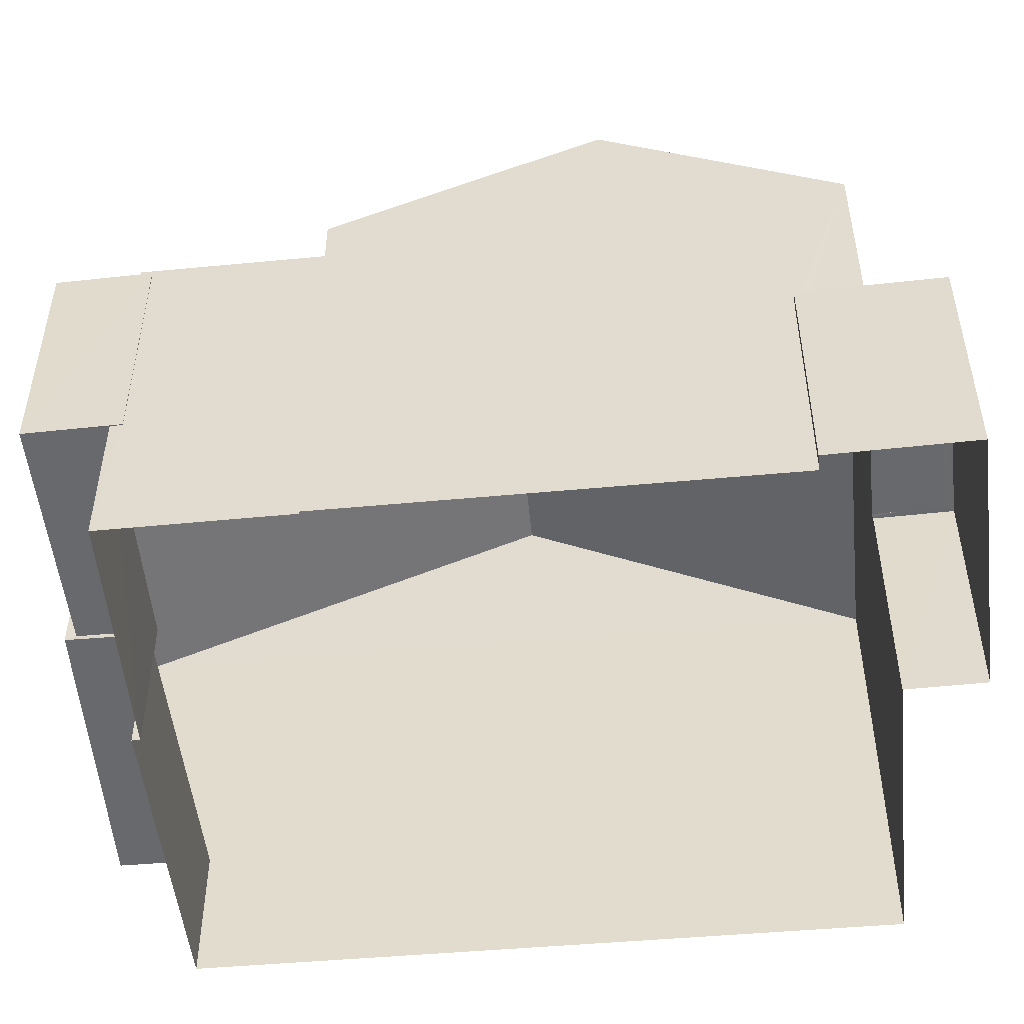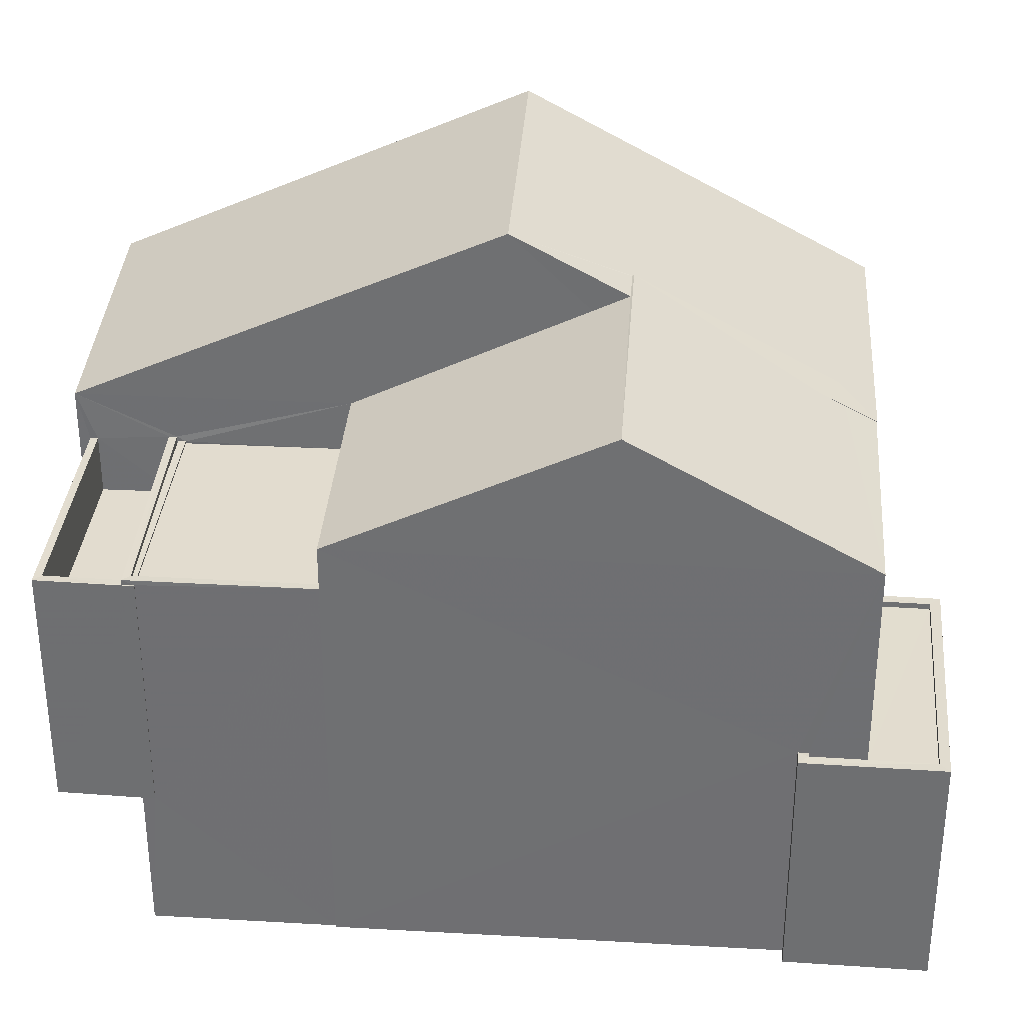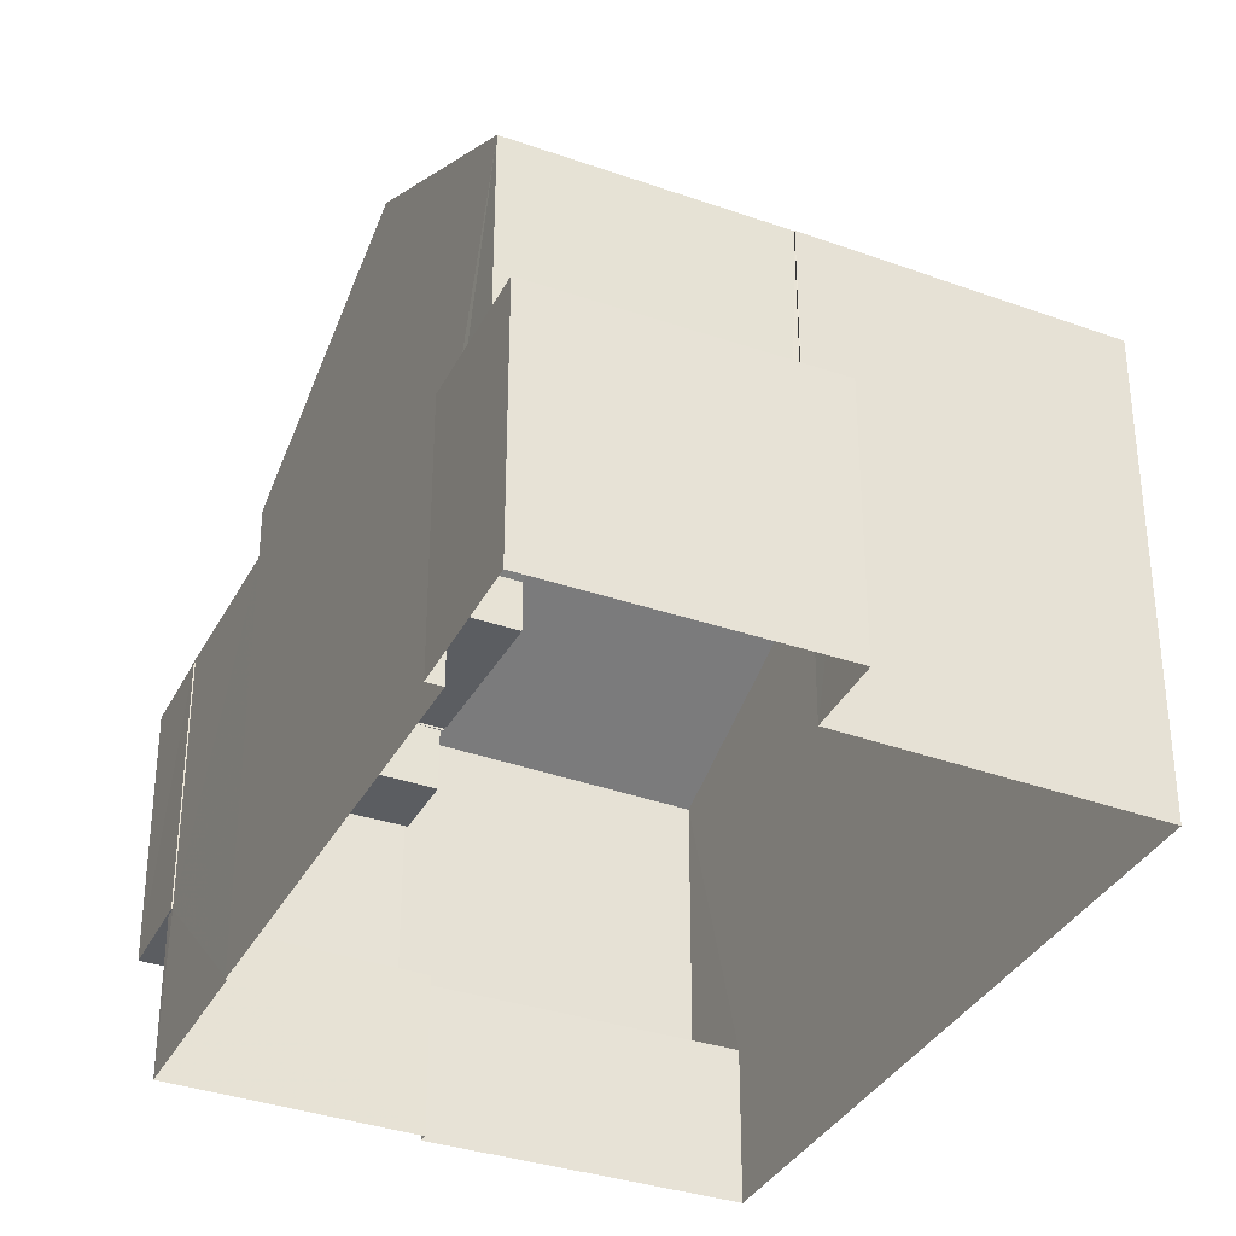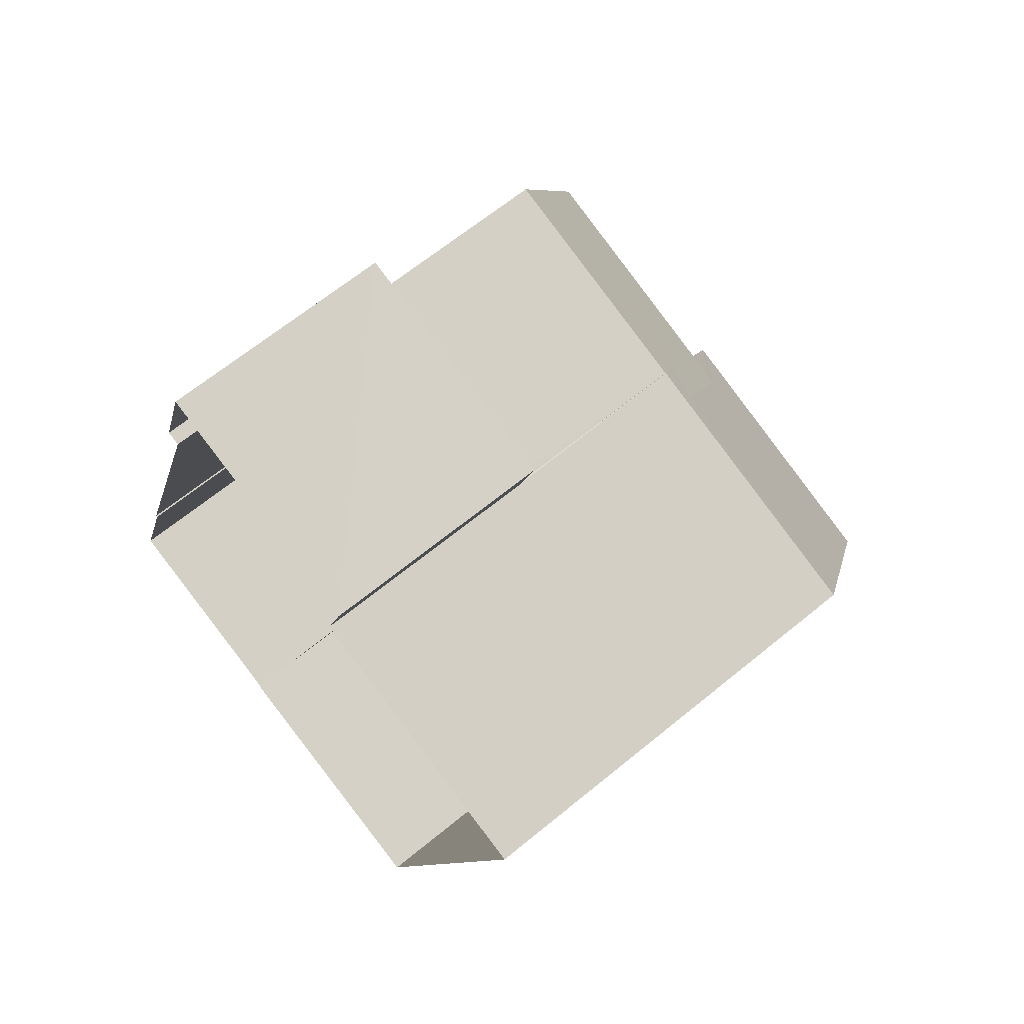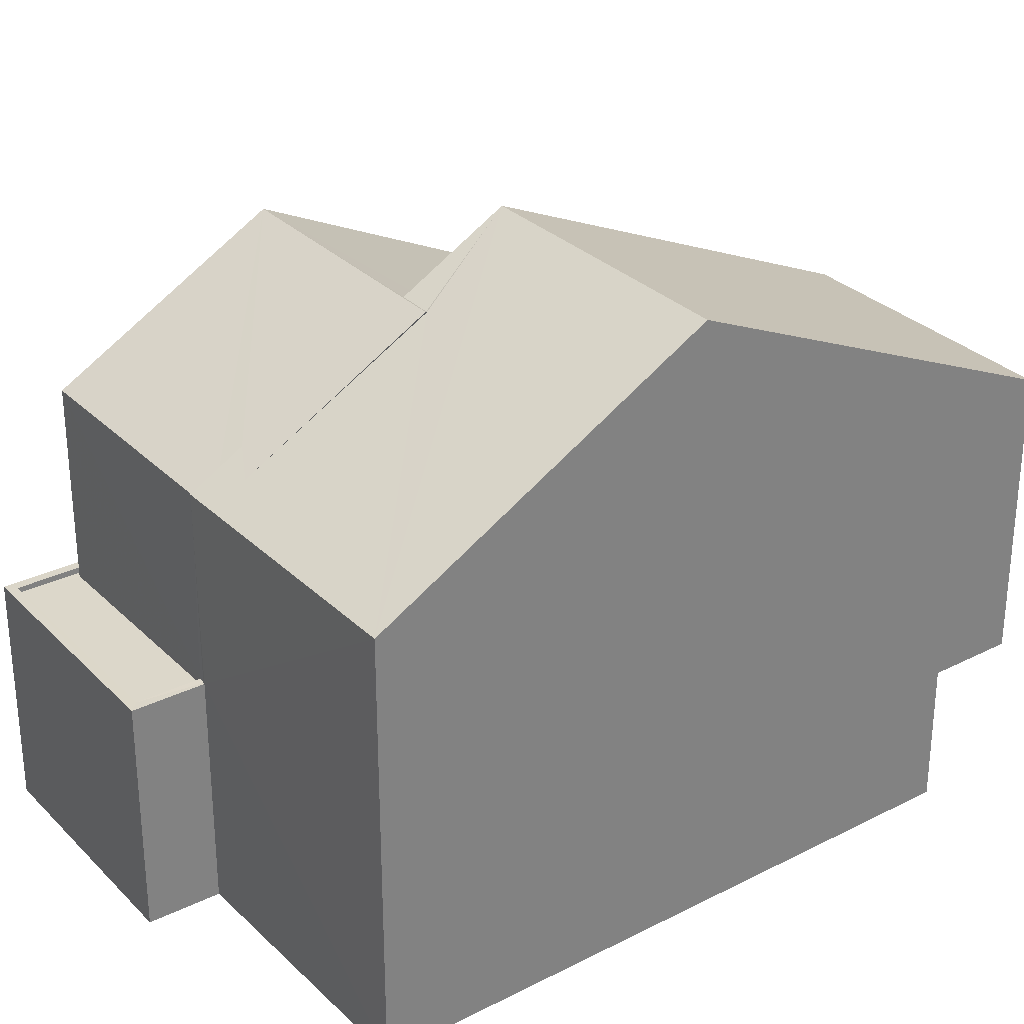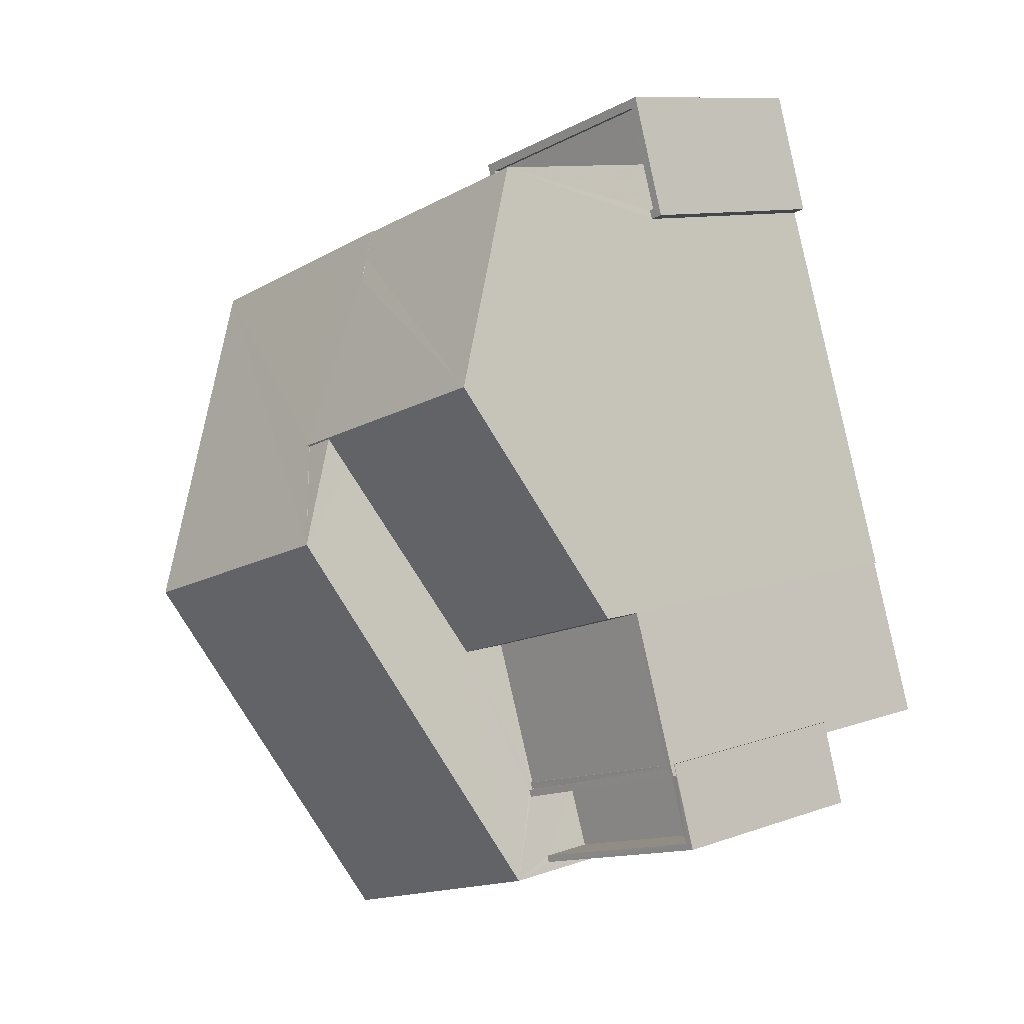
<metadata>
{"format":"obj","ext":"obj","renderer":"f3d","projection":"perspective","resolution":1024,"background":"white","views":[{"elev":-52.8,"azim":114.4,"up":"+Z"},{"elev":34.7,"azim":113.0,"up":"+Z"},{"elev":-35.8,"azim":173.5,"up":"+Z"},{"elev":65.3,"azim":-129.6,"up":"+Y"},{"elev":30.5,"azim":-107.4,"up":"+Z"},{"elev":10.1,"azim":47.5,"up":"+Y"}]}
</metadata>
<code>
v -8.938e+04 -1.001e+05 2.273
v -8.938e+04 -1.001e+05 2.273
v -8.938e+04 -1.001e+05 2.273
v -8.938e+04 -1.001e+05 2.275
v -8.938e+04 -1.001e+05 2.276
v -8.938e+04 -1.001e+05 2.275
v -8.937e+04 -1.001e+05 2.275
v -8.937e+04 -1.001e+05 2.274
v -8.937e+04 -1.001e+05 2.274
v -8.938e+04 -1.001e+05 2.274
v -8.938e+04 -1.001e+05 2.274
v -8.939e+04 -1.001e+05 2.275
v -8.938e+04 -1.001e+05 5.24
v -8.938e+04 -1.001e+05 5.24
v -8.938e+04 -1.001e+05 5.239
v -8.938e+04 -1.001e+05 5.239
v -8.938e+04 -1.001e+05 5.329
v -8.937e+04 -1.001e+05 5.328
v -8.937e+04 -1.001e+05 5.329
v -8.937e+04 -1.001e+05 5.328
v -8.938e+04 -1.001e+05 5.329
v -8.937e+04 -1.001e+05 5.328
v -8.937e+04 -1.001e+05 10.33
v -8.937e+04 -1.001e+05 10.33
v -8.937e+04 -1.001e+05 10.33
v -8.938e+04 -1.001e+05 10.33
v -8.938e+04 -1.001e+05 10.33
v -8.937e+04 -1.001e+05 10.33
v -8.937e+04 -1.001e+05 10.33
v -8.937e+04 -1.001e+05 10.33
v -8.938e+04 -1.001e+05 11.67
v -8.938e+04 -1.001e+05 11.34
v -8.938e+04 -1.001e+05 11.34
v -8.938e+04 -1.001e+05 13.92
v -8.939e+04 -1.001e+05 11.34
v -8.939e+04 -1.001e+05 15.13
v -8.938e+04 -1.001e+05 15.13
v -8.938e+04 -1.001e+05 10.33
v -8.938e+04 -1.001e+05 10.33
v -8.938e+04 -1.001e+05 10.33
v -8.937e+04 -1.001e+05 10.33
v -8.937e+04 -1.001e+05 10.33
v -8.938e+04 -1.001e+05 13.92
v -8.938e+04 -1.001e+05 13.9
v -8.937e+04 -1.001e+05 11.34
v -8.938e+04 -1.001e+05 13.56
v -8.938e+04 -1.001e+05 13.9
v -8.937e+04 -1.001e+05 9.128
v -8.938e+04 -1.001e+05 9.129
v -8.937e+04 -1.001e+05 9.129
v -8.938e+04 -1.001e+05 9.129
v -8.938e+04 -1.001e+05 7.248
v -8.938e+04 -1.001e+05 7.248
v -8.938e+04 -1.001e+05 7.248
v -8.938e+04 -1.001e+05 7.247
v -8.938e+04 -1.001e+05 7.247
v -8.938e+04 -1.001e+05 7.247
v -8.938e+04 -1.001e+05 7.247
v -8.938e+04 -1.001e+05 7.248
v -8.938e+04 -1.001e+05 7.248
v -8.938e+04 -1.001e+05 7.248
v -8.938e+04 -1.001e+05 7.247
v -8.938e+04 -1.001e+05 7.247
v -8.938e+04 -1.001e+05 7.128
v -8.938e+04 -1.001e+05 7.127
v -8.938e+04 -1.001e+05 7.127
v -8.938e+04 -1.001e+05 7.127
v -8.938e+04 -1.001e+05 7.128
v -8.938e+04 -1.001e+05 7.127
v -8.938e+04 -1.001e+05 11.34
v -8.938e+04 -1.001e+05 11.34
v -8.938e+04 -1.001e+05 13.9
v -8.938e+04 -1.001e+05 11.34
v -8.938e+04 -1.001e+05 11.73
v -8.938e+04 -1.001e+05 11.96
v -8.938e+04 -1.001e+05 10.43
v -8.938e+04 -1.001e+05 10.43
v -8.937e+04 -1.001e+05 10.43
v -8.937e+04 -1.001e+05 10.43
v -8.937e+04 -1.001e+05 10.43
v -8.937e+04 -1.001e+05 10.43
v -8.938e+04 -1.001e+05 11.34
v -8.938e+04 -1.001e+05 10.29
v -8.938e+04 -1.001e+05 10.29
v -8.938e+04 -1.001e+05 10.29
v -8.937e+04 -1.001e+05 10.29
v -8.938e+04 -1.001e+05 10.29
v -8.937e+04 -1.001e+05 10.29
v -8.938e+04 -1.001e+05 10.29
f 1 2 3
f 4 5 6
f 7 6 8
f 2 9 8
f 10 11 3
f 10 5 12
f 10 3 2
f 6 5 10
f 8 6 10
f 8 10 2
f 13 14 15
f 16 13 15
f 17 18 19
f 19 18 20
f 17 21 18
f 20 18 22
f 23 24 25
f 26 27 28
f 24 29 28
f 24 30 25
f 28 27 30
f 24 28 30
f 31 32 33
f 31 34 32
f 35 36 37
f 38 39 40
f 39 41 42
f 40 39 42
f 43 44 34
f 45 34 46
f 43 47 44
f 34 44 46
f 48 49 50
f 48 51 49
f 52 53 54
f 55 56 57
f 58 55 57
f 59 52 60
f 61 59 60
f 62 56 63
f 61 62 63
f 57 56 62
f 61 60 62
f 60 52 54
f 64 65 66
f 66 65 67
f 64 68 65
f 67 65 69
f 36 70 71
f 37 36 71
f 72 35 37
f 73 35 74
f 44 47 37
f 75 73 74
f 47 72 37
f 74 35 72
f 72 47 43
f 76 77 78
f 79 78 80
f 80 78 81
f 78 77 81
f 46 82 45
f 83 84 85
f 75 34 31
f 74 43 75
f 43 34 75
f 86 87 88
f 86 89 87
f 69 65 58
f 2 55 9
f 65 32 58
f 9 55 45
f 55 32 45
f 58 32 55
f 11 63 3
f 11 61 63
f 73 33 53
f 52 73 53
f 82 40 89
f 15 6 21
f 15 4 6
f 82 71 76
f 27 71 16
f 89 40 87
f 51 26 49
f 17 16 15
f 21 17 15
f 85 84 38
f 17 27 16
f 76 38 40
f 51 77 26
f 26 71 27
f 71 77 76
f 76 85 38
f 82 76 40
f 71 26 77
f 13 16 71
f 70 13 71
f 68 64 60
f 54 68 60
f 29 50 28
f 29 48 50
f 83 38 84
f 83 39 38
f 36 35 70
f 62 60 64
f 66 62 64
f 57 66 67
f 57 62 66
f 49 28 50
f 49 26 28
f 72 43 74
f 73 59 35
f 35 59 12
f 73 52 59
f 12 59 10
f 34 45 32
f 31 73 75
f 31 33 73
f 41 78 42
f 78 79 42
f 42 86 88
f 42 79 86
f 51 29 77
f 77 29 81
f 51 48 29
f 81 29 24
f 83 85 39
f 41 39 78
f 78 39 76
f 39 85 76
f 55 1 56
f 55 2 1
f 65 54 32
f 32 54 33
f 65 68 54
f 33 54 53
f 63 1 3
f 63 56 1
f 18 7 22
f 7 8 22
f 24 23 81
f 22 8 80
f 23 22 80
f 81 23 80
f 20 23 25
f 20 22 23
f 27 19 30
f 27 17 19
f 88 87 40
f 42 88 40
f 10 61 11
f 10 59 61
f 8 9 80
f 9 45 80
f 86 79 89
f 89 79 82
f 79 45 82
f 80 45 79
f 19 25 30
f 19 20 25
f 58 57 67
f 69 58 67
f 14 5 4
f 15 14 4
f 82 46 37
f 82 37 71
f 46 44 37
f 18 6 7
f 18 21 6
f 12 5 14
f 12 14 35
f 14 70 35
f 14 13 70

</code>
